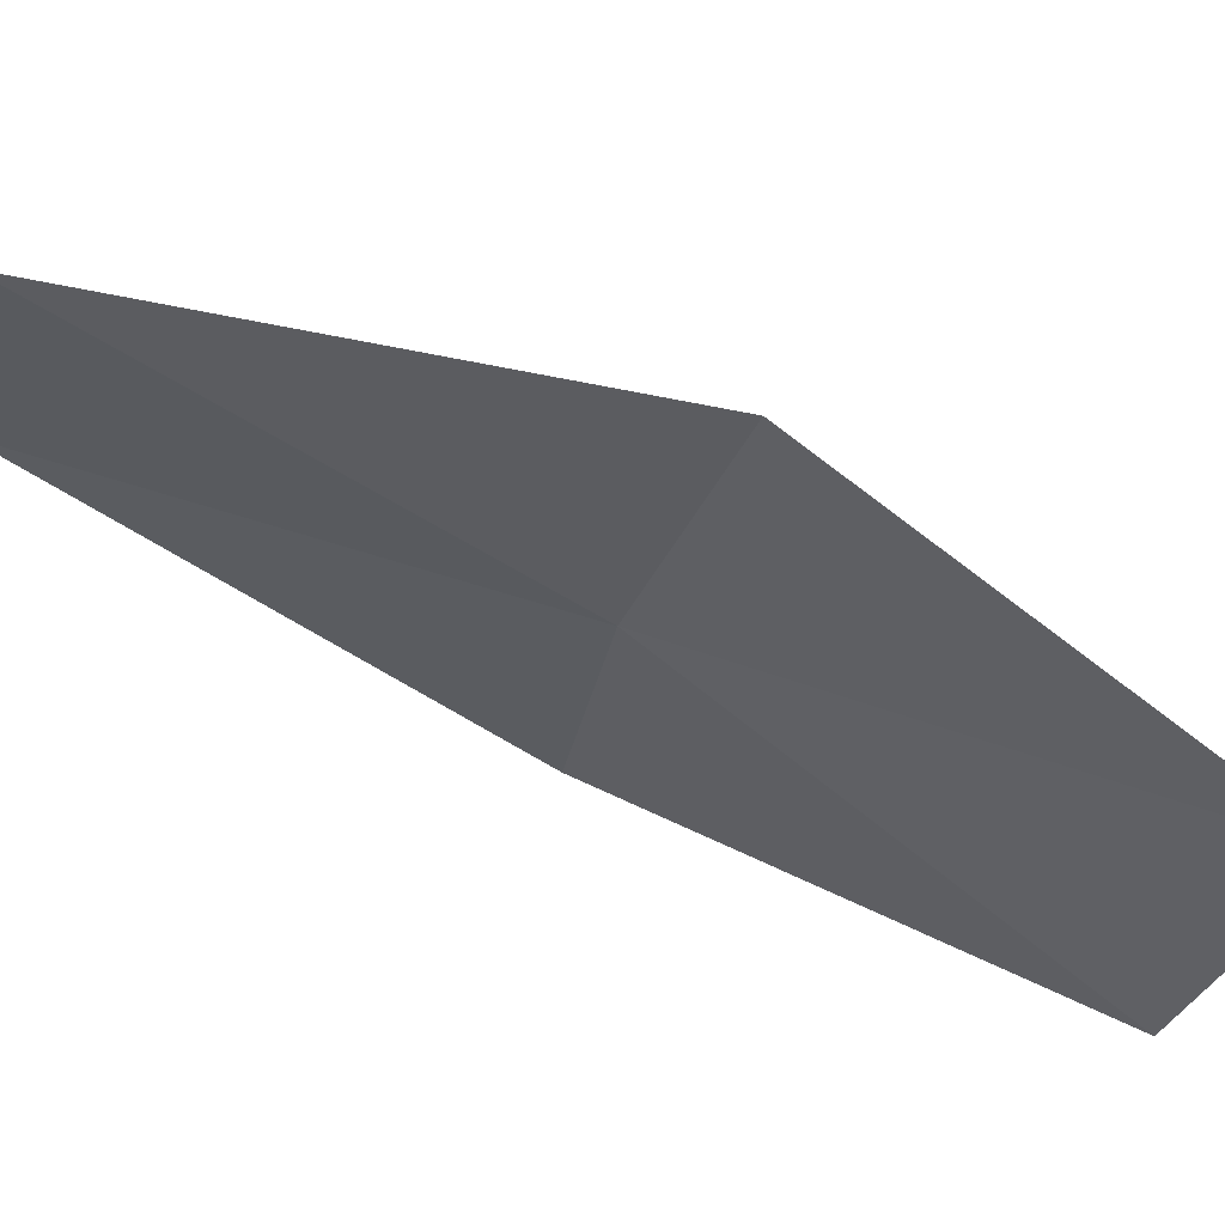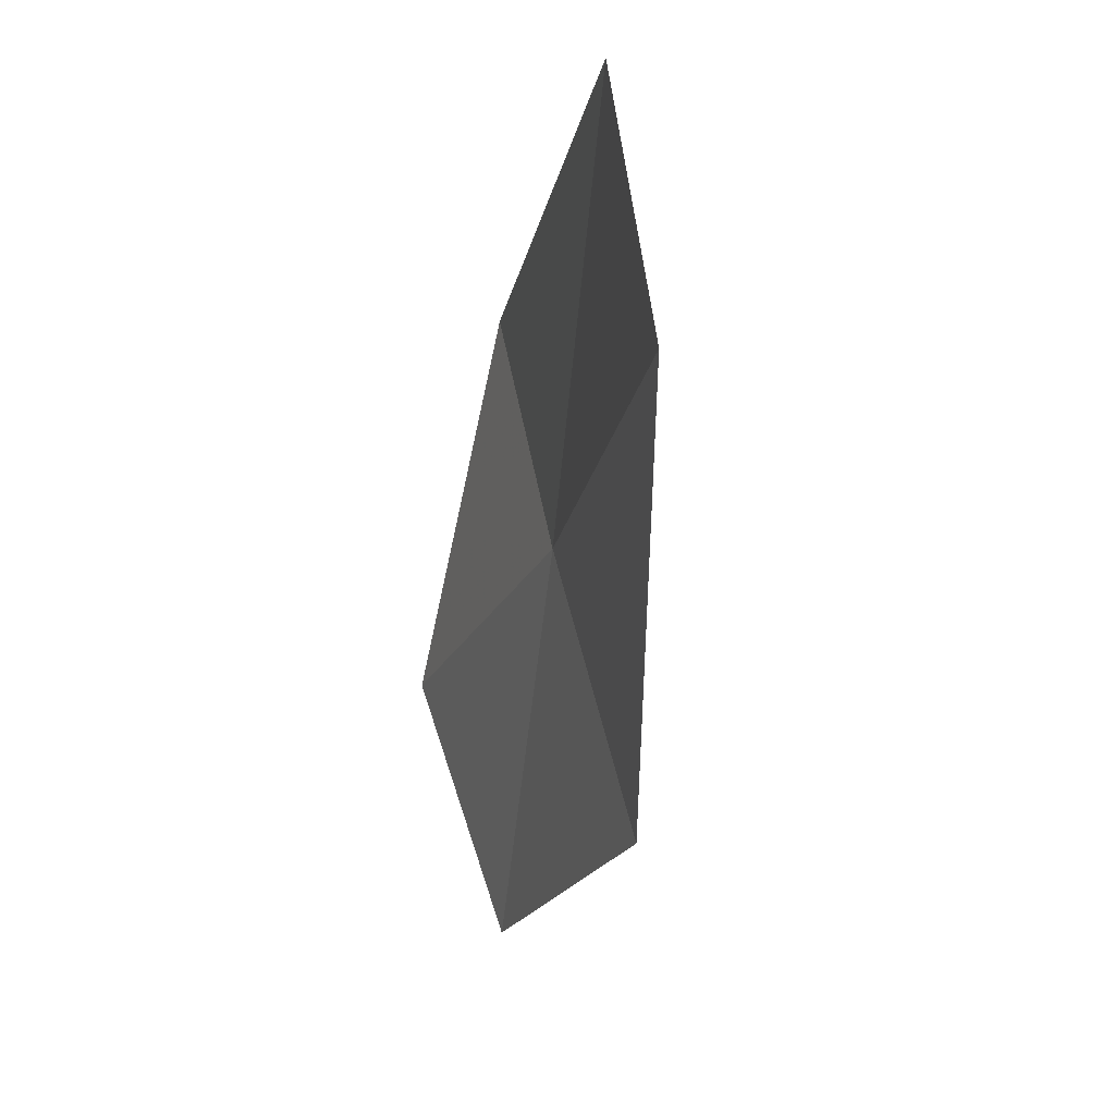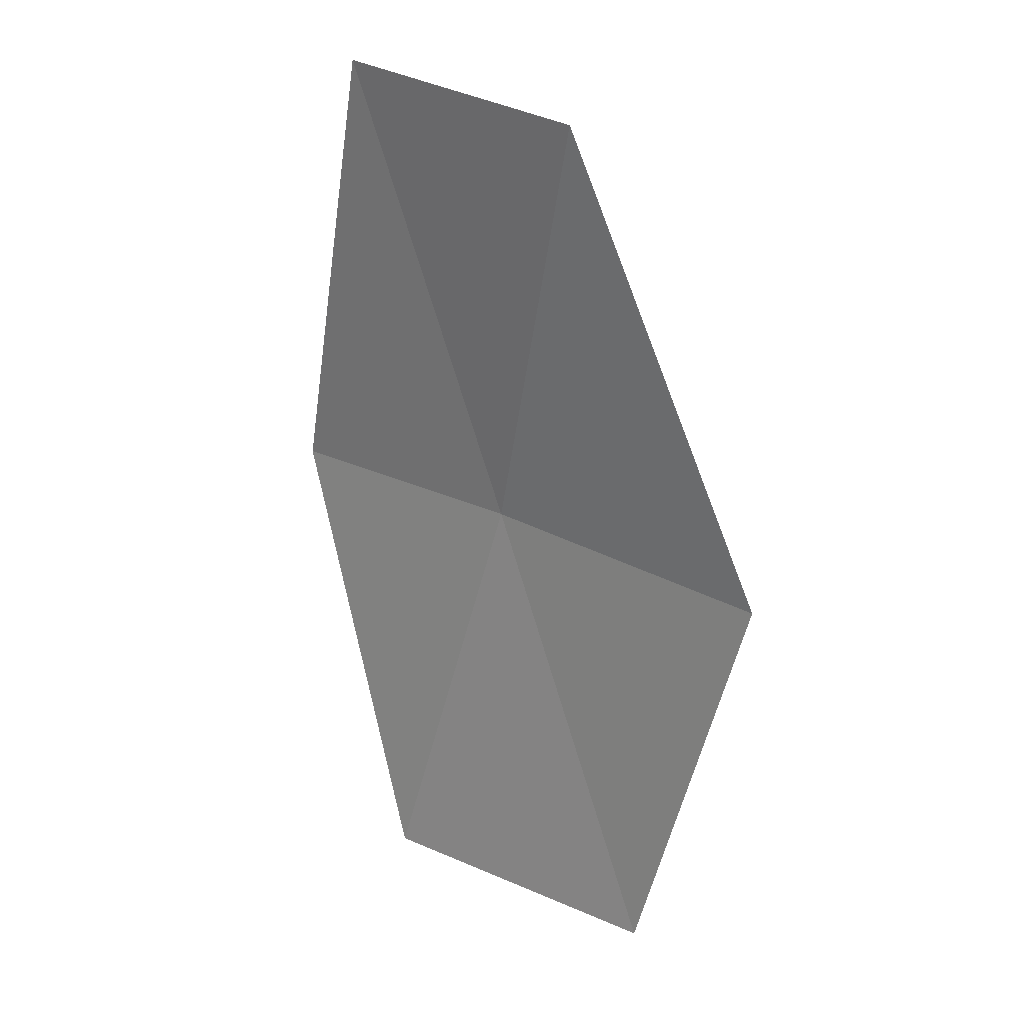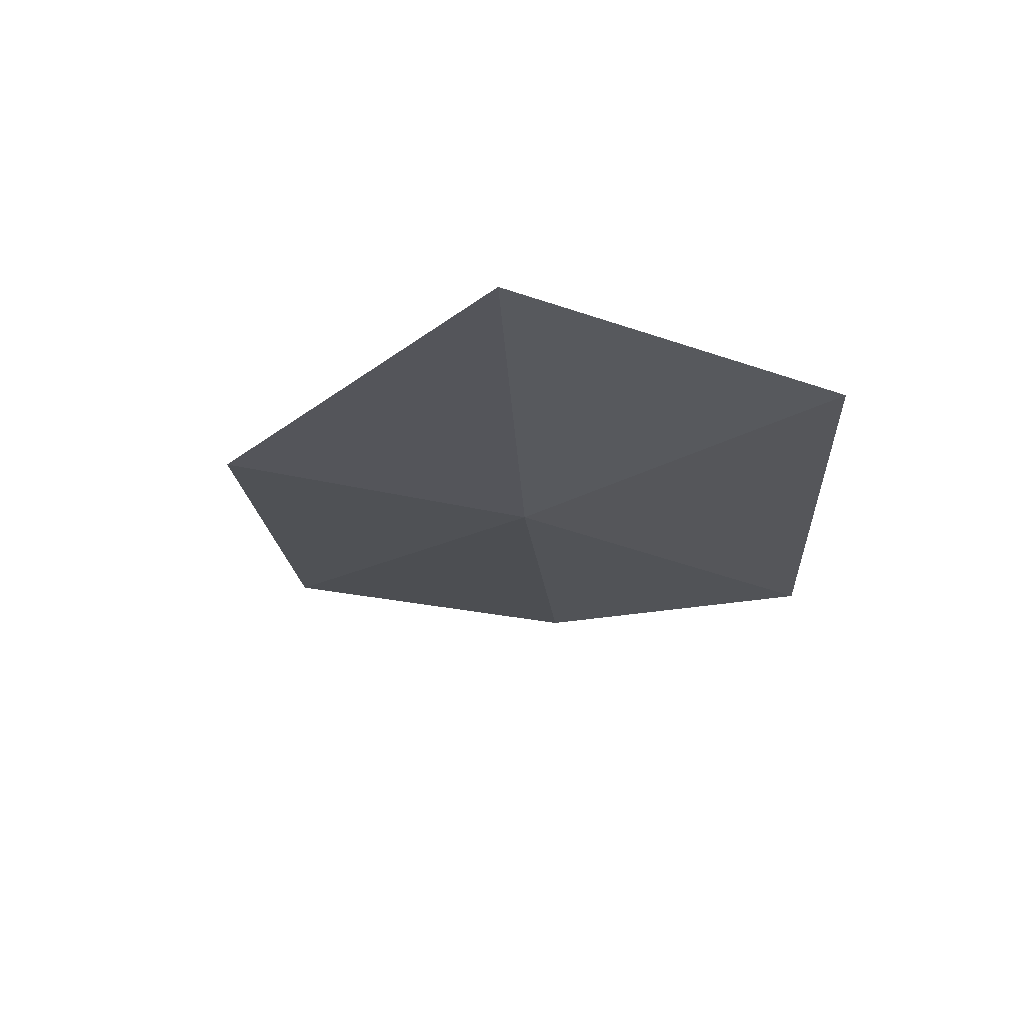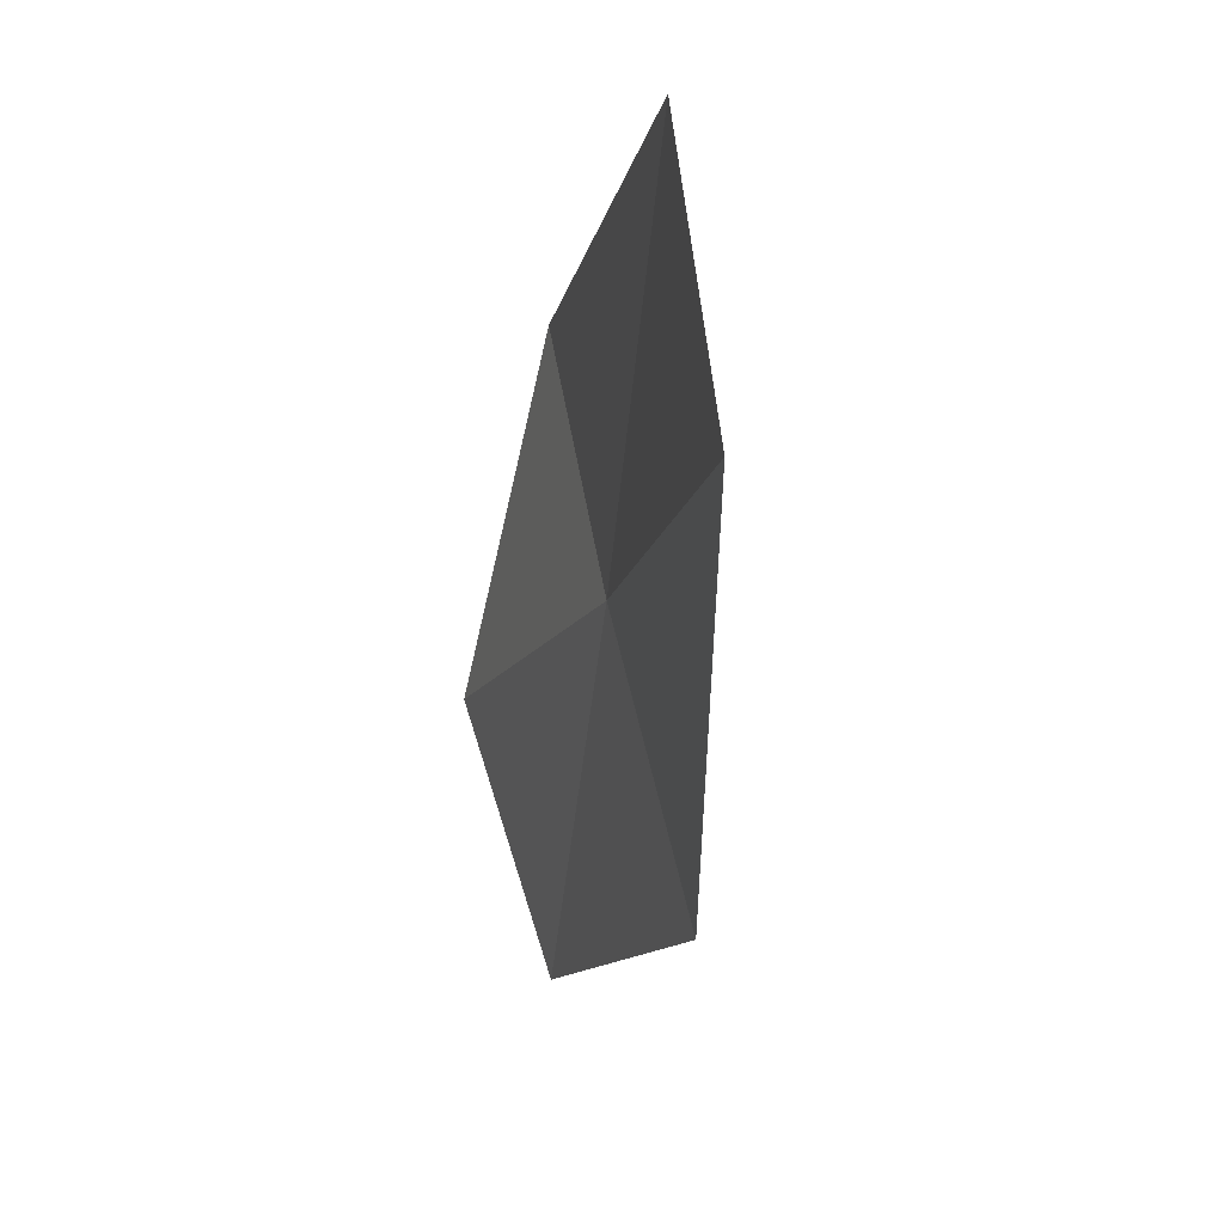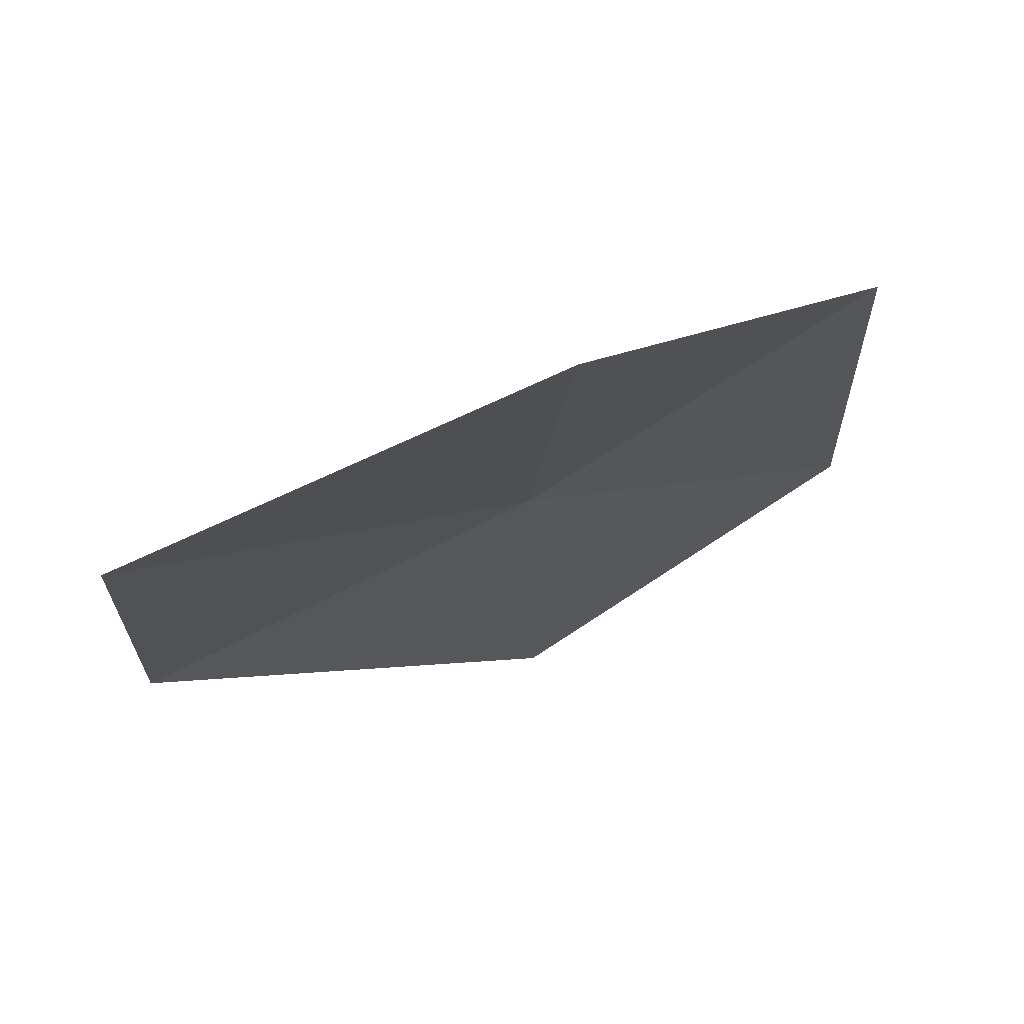
<metadata>
{"format":"obj","ext":"obj","renderer":"f3d","projection":"perspective","resolution":1024,"background":"white","views":[{"elev":-43.4,"azim":64.4,"up":"+Y"},{"elev":70.1,"azim":55.2,"up":"+Z"},{"elev":43.9,"azim":17.6,"up":"+Z"},{"elev":53.9,"azim":164.9,"up":"+Z"},{"elev":77.5,"azim":55.4,"up":"+Z"},{"elev":-26.7,"azim":-173.3,"up":"+Y"}]}
</metadata>
<code>
v 18.99 15.65 4.698
v 19.08 15.62 4.714
v 19.06 15.59 4.586
v 18.96 15.61 4.566
v 18.91 15.69 4.672
v 18.92 15.72 4.816
v 19 15.68 4.836
f 1 3 2
f 1 4 3
f 1 5 4
f 1 6 5
f 1 7 6
f 1 2 7

</code>
